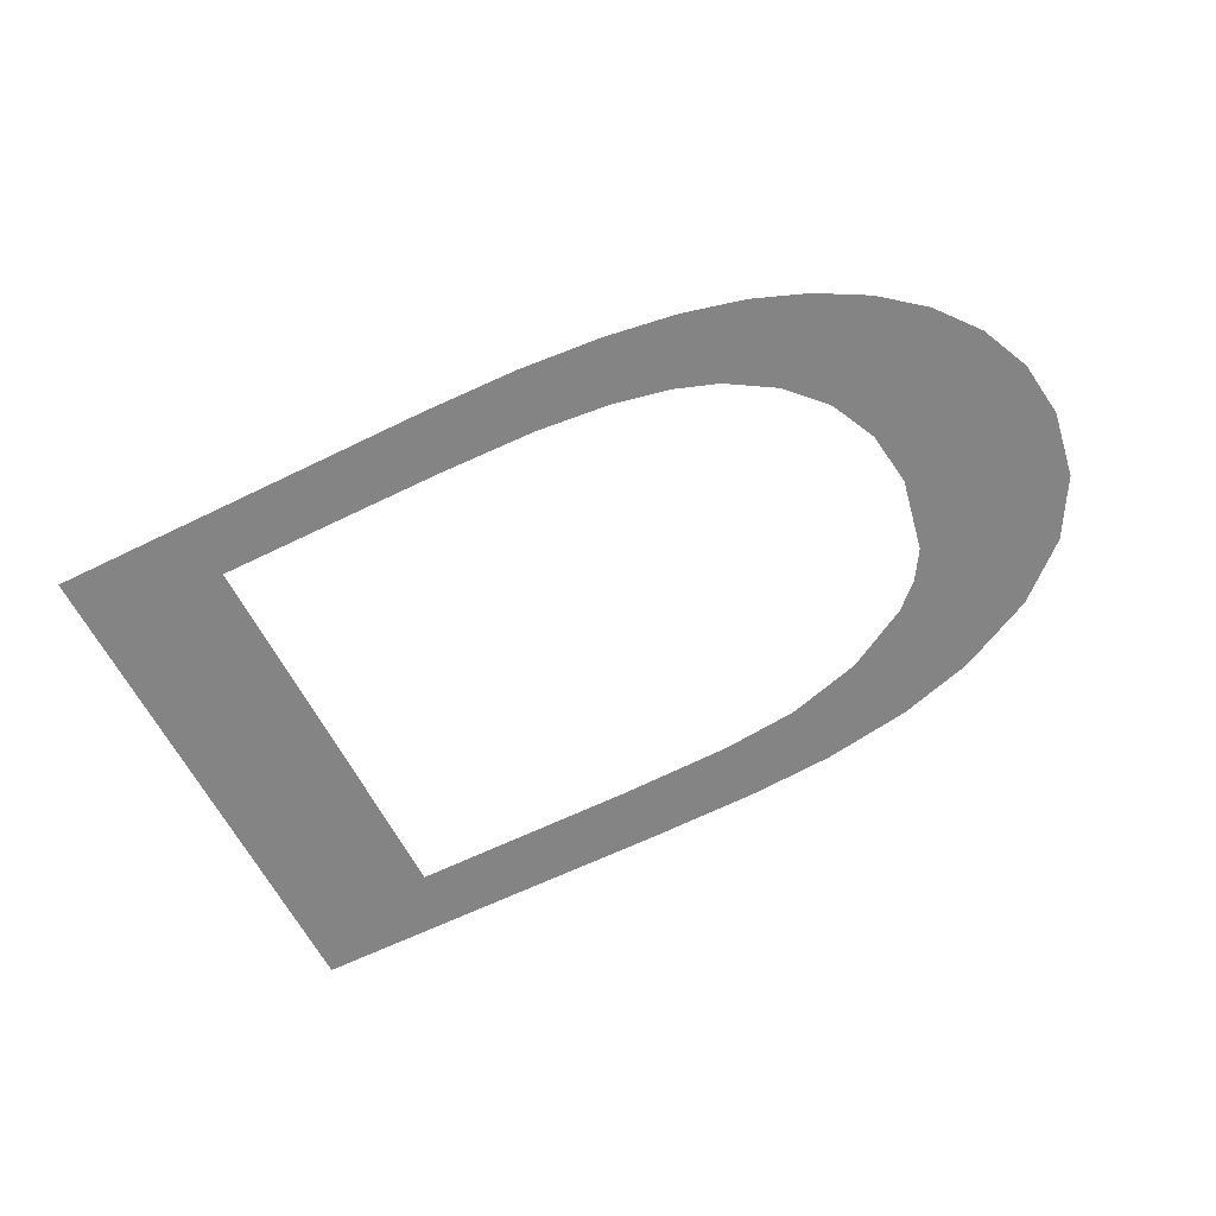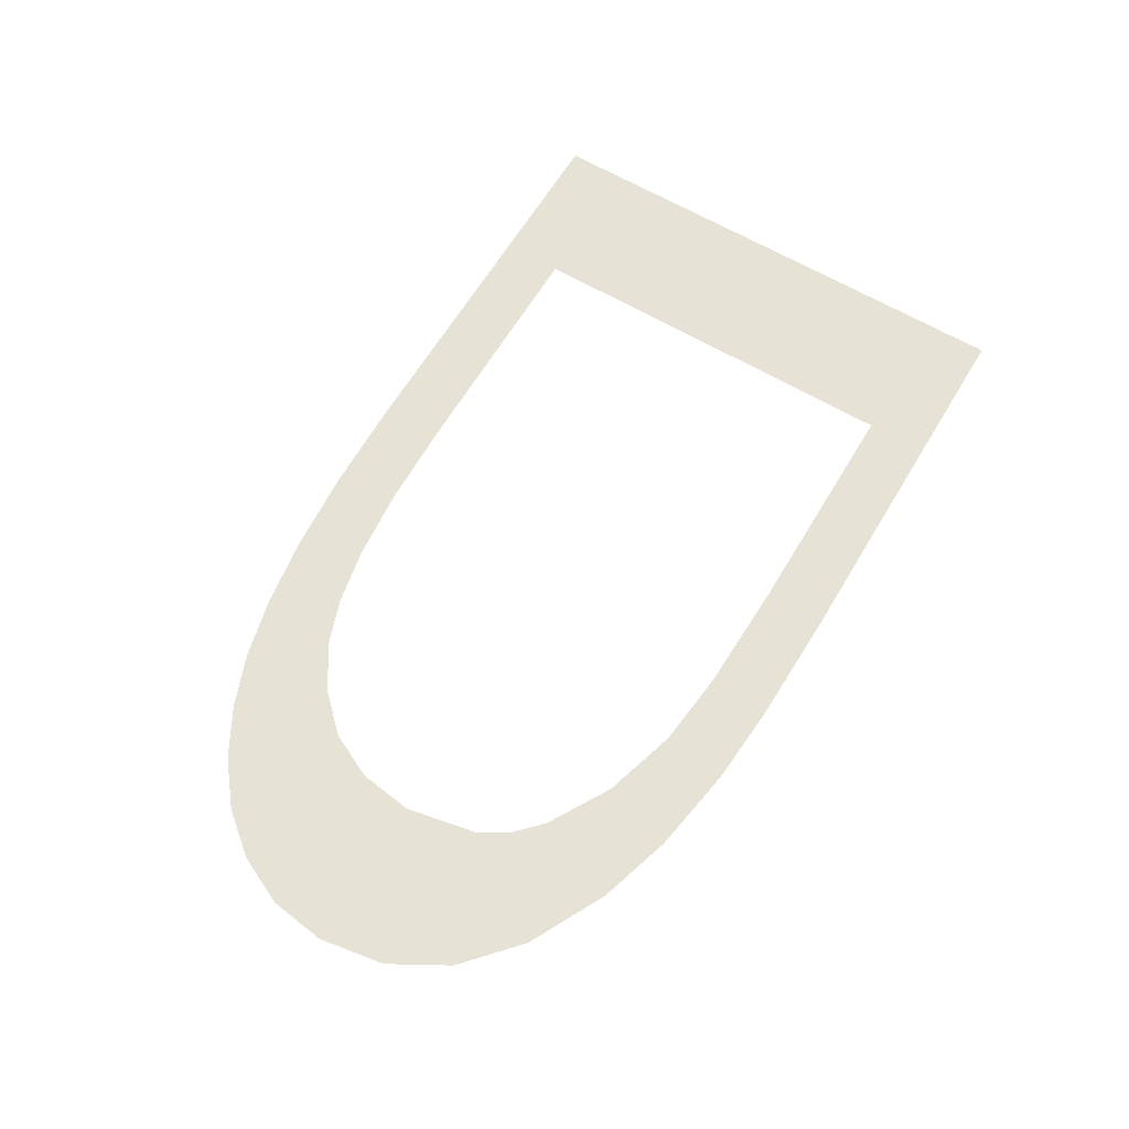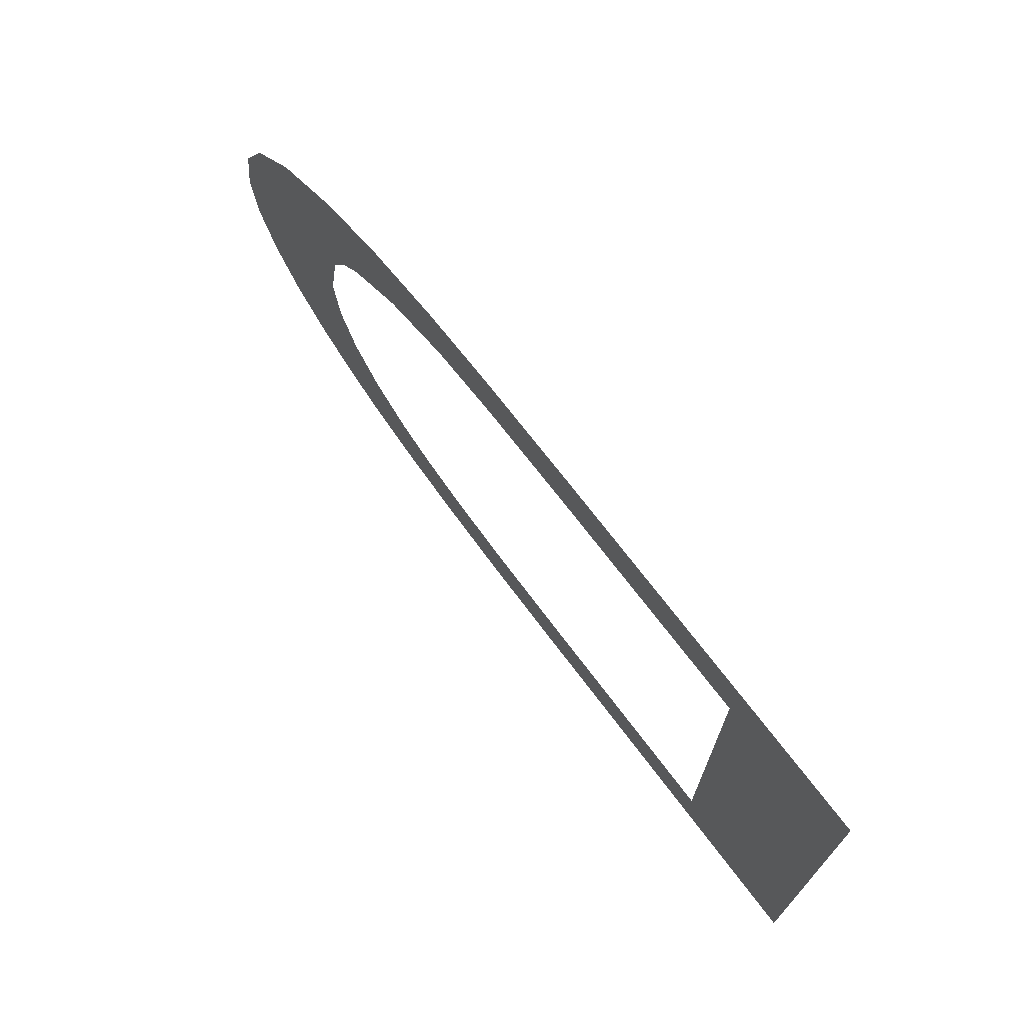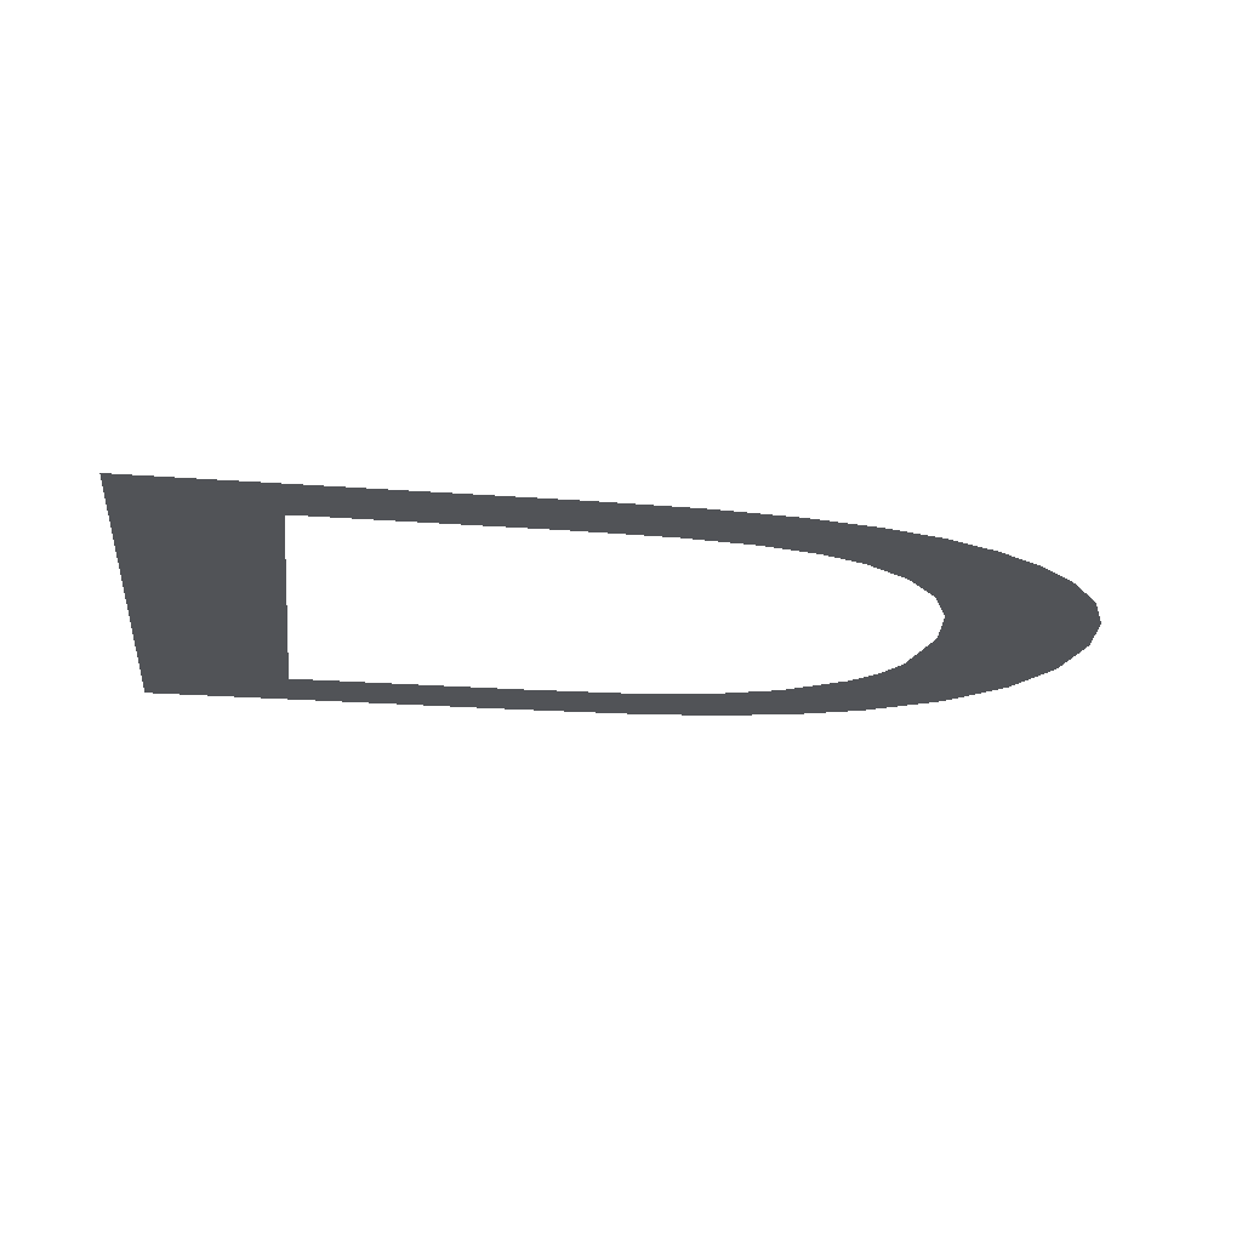
<metadata>
{"format":"obj","ext":"obj","renderer":"f3d","projection":"perspective","resolution":1024,"background":"white","views":[{"elev":-61.5,"azim":26.7,"up":"+Z"},{"elev":63.8,"azim":120.8,"up":"+Z"},{"elev":70.5,"azim":-126.9,"up":"+Y"},{"elev":-22.1,"azim":-7.6,"up":"+Z"}]}
</metadata>
<code>
o mesh19/mesh19-geometry#mesh19-geometry
v 0.3297 0.8451 0.04203
v 0.3364 0.8423 0.04203
v 0.3297 0.8215 0.04203
v 0.3472 0.8451 0.04203
v 0.3364 0.8243 0.04203
v 0.3471 0.8423 0.04203
v 0.348 0.8215 0.04203
v 0.3522 0.8422 0.04203
v 0.3472 0.8243 0.04203
v 0.3524 0.8451 0.04203
v 0.3517 0.8244 0.04203
v 0.3557 0.8419 0.04203
v 0.3523 0.8216 0.04203
v 0.3562 0.8448 0.04203
v 0.3551 0.8247 0.04203
v 0.3592 0.8409 0.04203
v 0.3561 0.8219 0.04203
v 0.3602 0.8441 0.04203
v 0.3577 0.8253 0.04203
v 0.3621 0.8392 0.04203
v 0.3594 0.8224 0.04203
v 0.3636 0.8431 0.04203
v 0.3596 0.826 0.04203
v 0.3632 0.8381 0.04203
v 0.3622 0.8231 0.04203
v 0.364 0.8368 0.04203
v 0.3618 0.8273 0.04203
v 0.3671 0.8413 0.04203
v 0.3634 0.8289 0.04203
v 0.3647 0.8335 0.04203
v 0.3646 0.824 0.04203
v 0.3668 0.8252 0.04203
v 0.3643 0.831 0.04203
v 0.3687 0.8268 0.04203
v 0.3696 0.8391 0.04203
v 0.3702 0.8287 0.04203
v 0.3711 0.8364 0.04203
v 0.3713 0.8309 0.04203
v 0.3716 0.8335 0.04203
f 1 2 3
f 2 1 4
f 3 2 1
f 4 1 2
f 5 3 2
f 2 3 5
f 2 4 6
f 6 4 2
f 3 5 7
f 7 5 3
f 6 4 8
f 8 4 6
f 7 5 9
f 9 5 7
f 8 4 10
f 10 4 8
f 7 9 11
f 11 9 7
f 8 10 12
f 12 10 8
f 7 11 13
f 13 11 7
f 12 10 14
f 14 10 12
f 13 11 15
f 15 11 13
f 12 14 16
f 16 14 12
f 13 15 17
f 17 15 13
f 16 14 18
f 18 14 16
f 17 15 19
f 19 15 17
f 16 18 20
f 20 18 16
f 17 19 21
f 21 19 17
f 20 18 22
f 22 18 20
f 21 19 23
f 23 19 21
f 20 22 24
f 24 22 20
f 21 23 25
f 25 23 21
f 24 22 26
f 26 22 24
f 25 23 27
f 27 23 25
f 26 22 28
f 28 22 26
f 25 27 29
f 29 27 25
f 26 28 30
f 30 28 26
f 25 29 31
f 31 29 25
f 30 28 32
f 32 28 30
f 31 29 33
f 33 29 31
f 32 28 34
f 34 28 32
f 31 30 32
f 32 30 31
f 31 33 30
f 30 33 31
f 34 28 35
f 35 28 34
f 34 35 36
f 36 35 34
f 36 35 37
f 37 35 36
f 36 37 38
f 38 37 36
f 38 37 39
f 39 37 38

</code>
